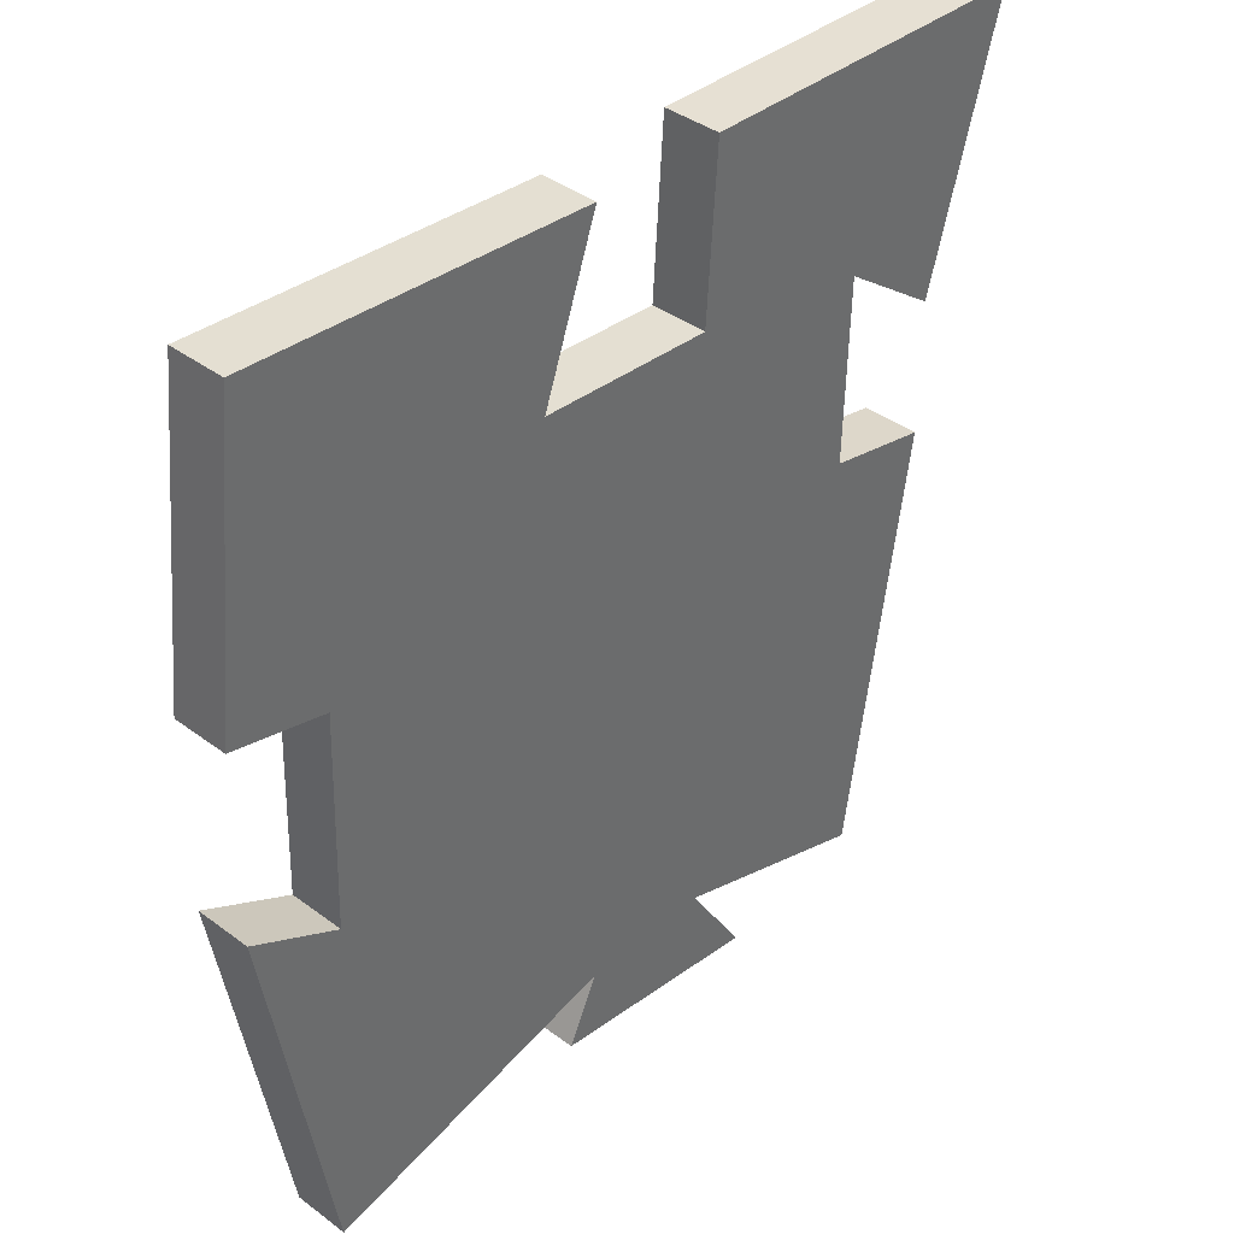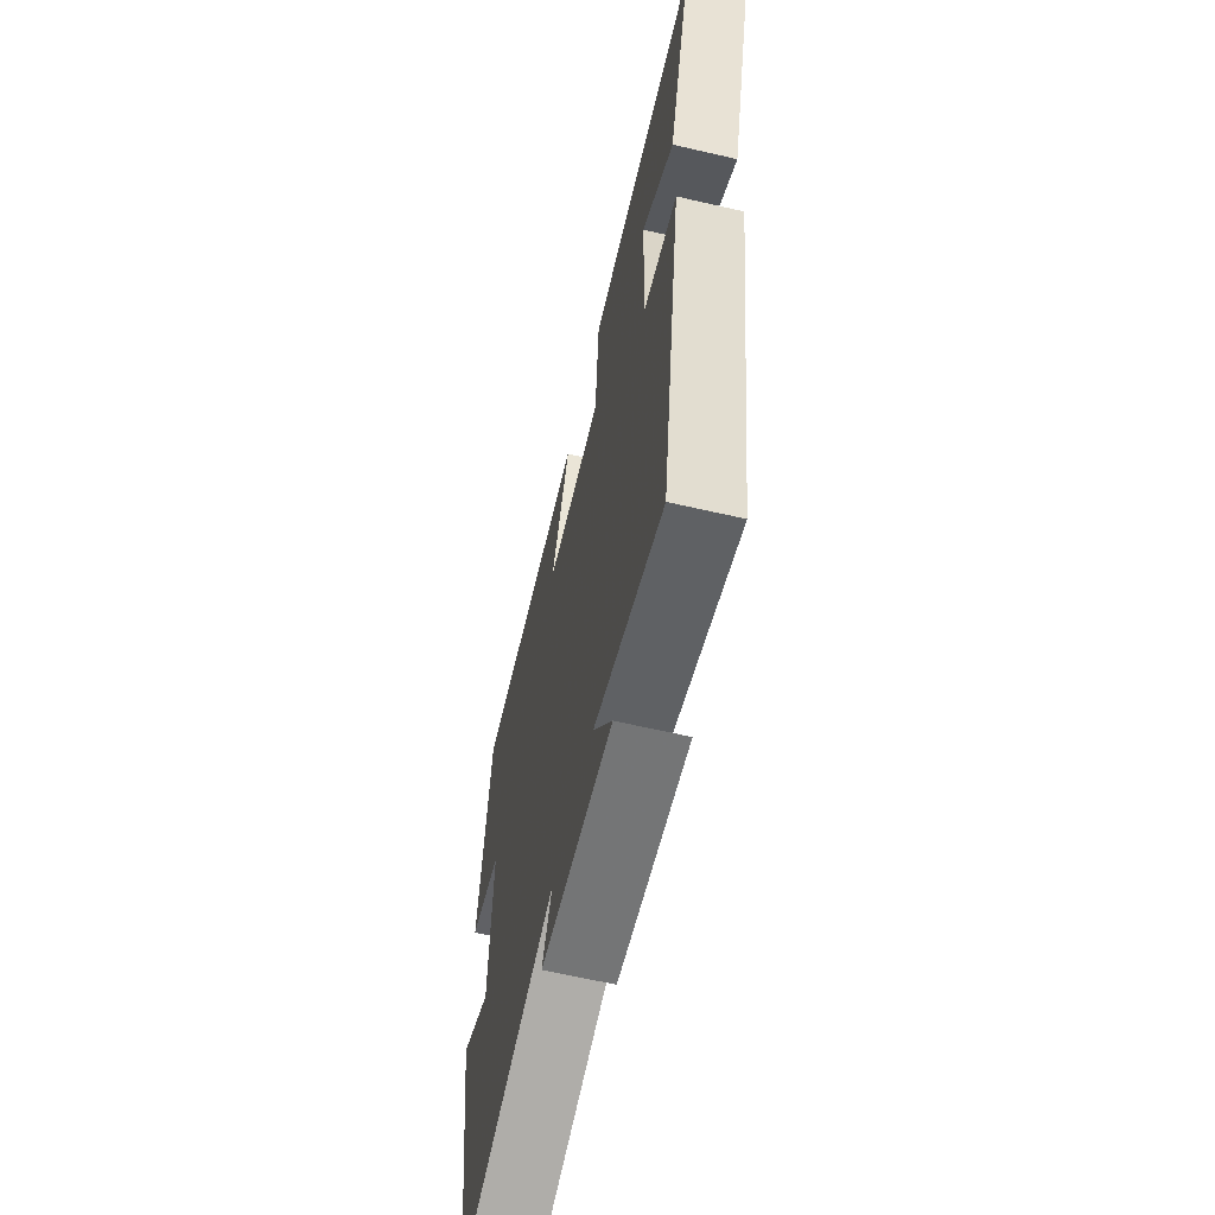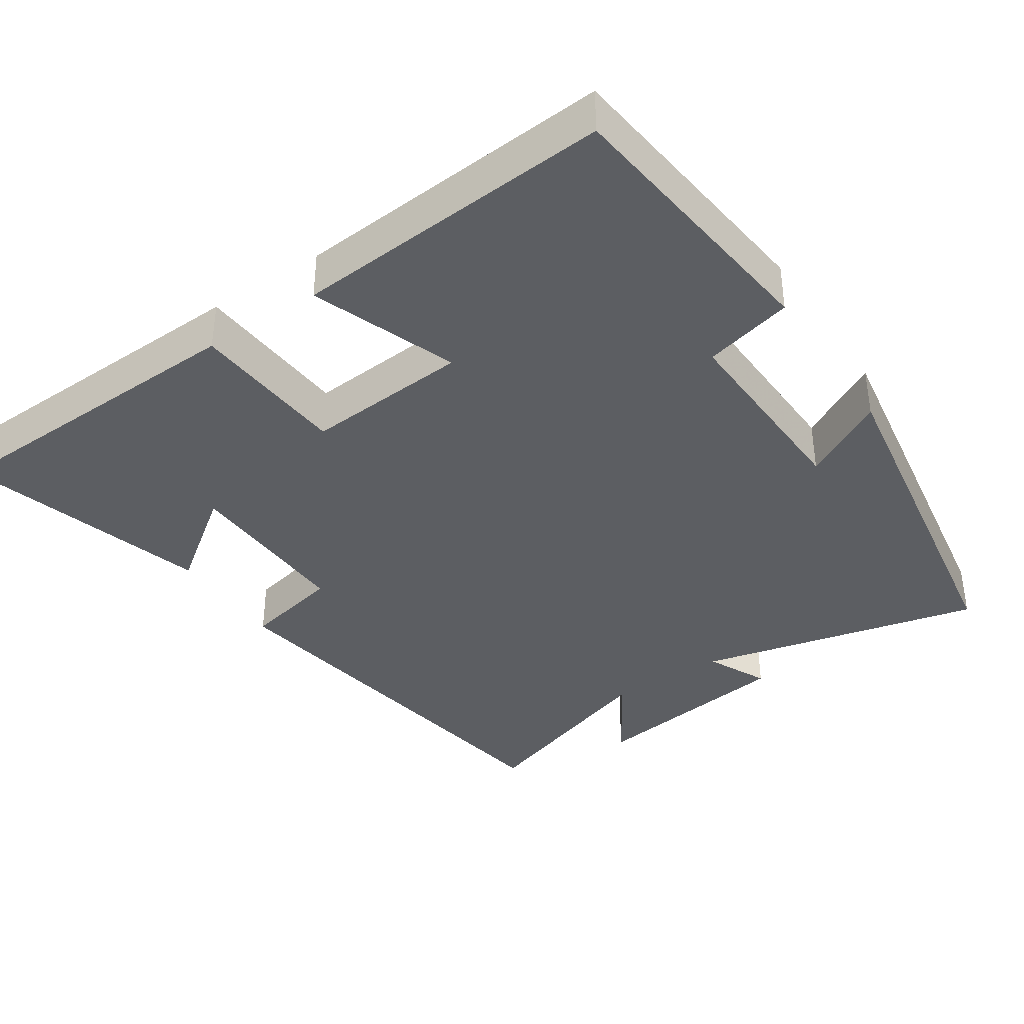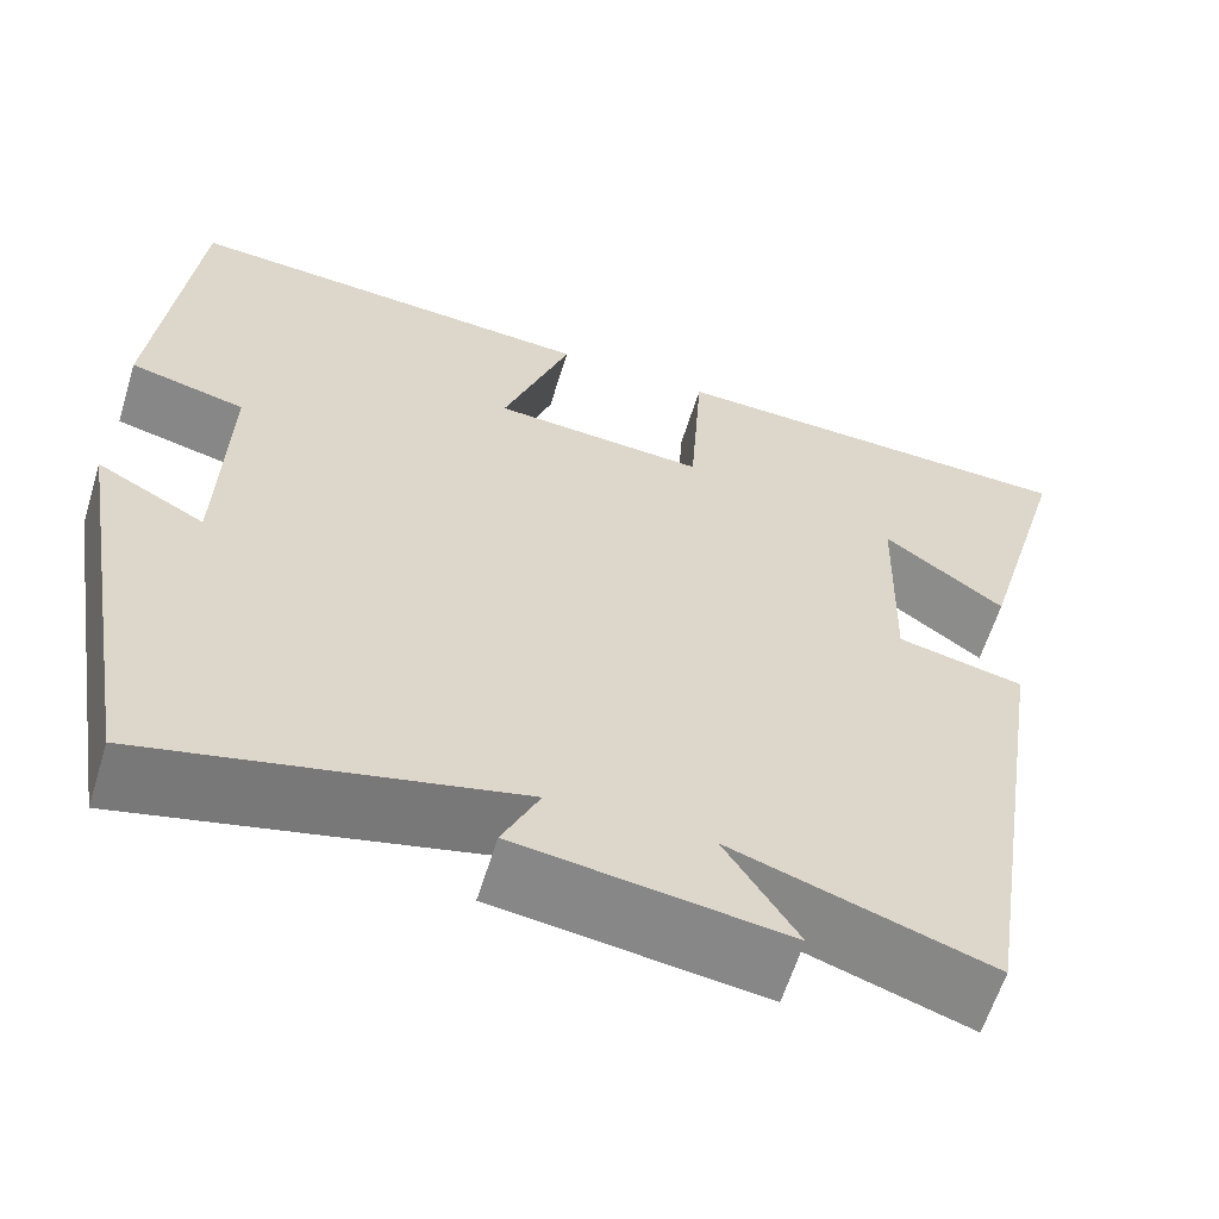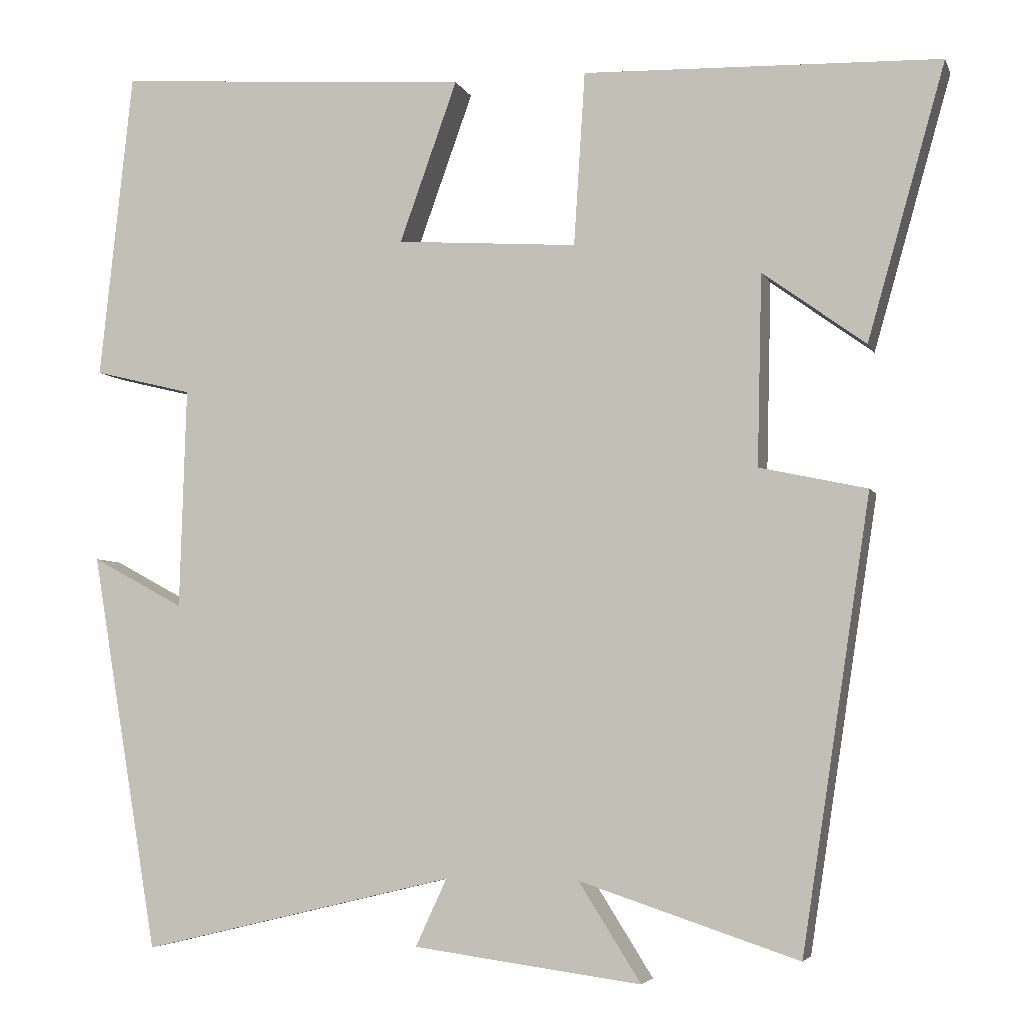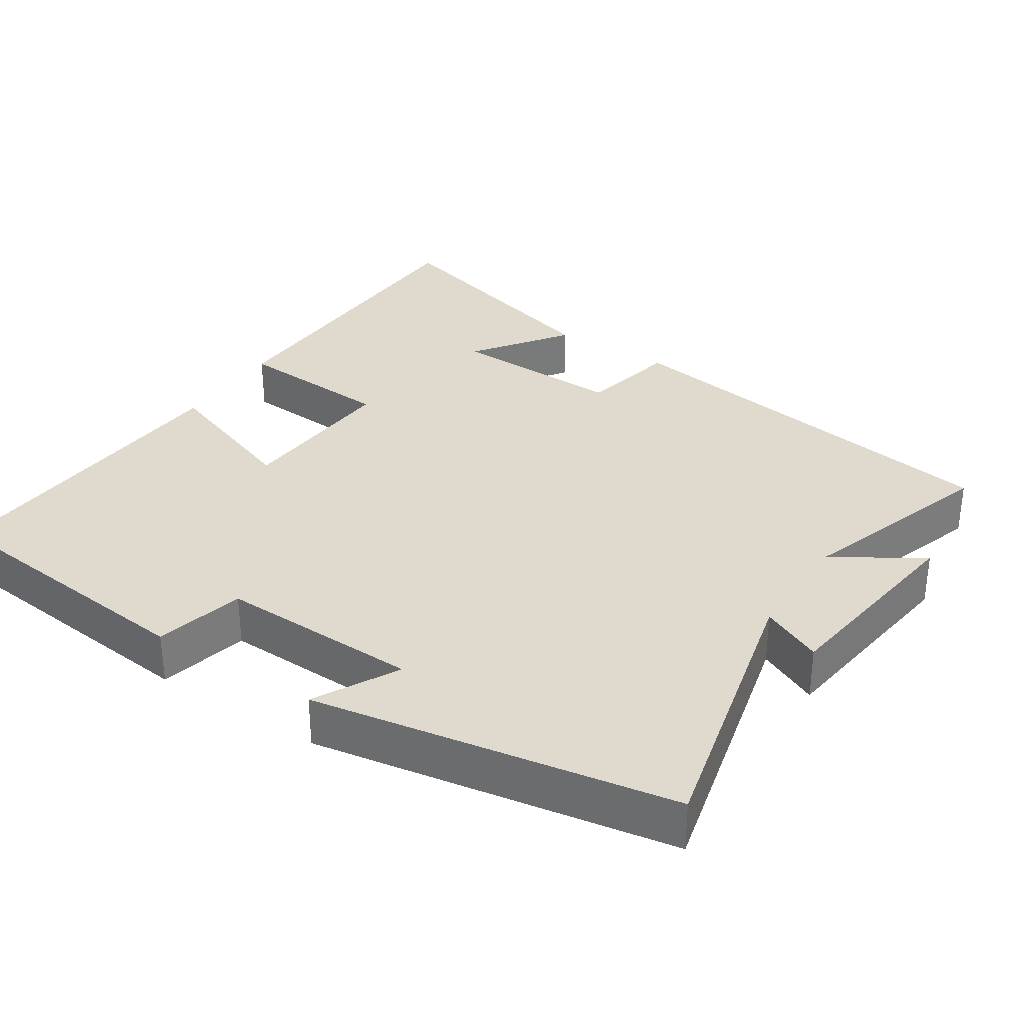
<metadata>
{"format":"obj","ext":"obj","renderer":"f3d","projection":"perspective","resolution":1024,"background":"white","views":[{"elev":39.4,"azim":132.9,"up":"+Z"},{"elev":-64.0,"azim":-103.1,"up":"+Z"},{"elev":-38.2,"azim":34.0,"up":"+Y"},{"elev":-61.2,"azim":162.8,"up":"+Z"},{"elev":-4.9,"azim":-164.8,"up":"+Z"},{"elev":32.8,"azim":123.0,"up":"+Y"}]}
</metadata>
<code>
v 0.459 0.07 0.532
v 0.5 0.07 0.147
v 0.377 0.07 0.117
v 0.385 0.07 -0.159
v 0.5 0.07 -0.097
v 0.416 0.07 -0.593
v 0.026 0.07 -0.5
v 0.065 0.07 -0.584
v -0.219 0.07 -0.622
v -0.142 0.07 -0.5
v -0.414 0.07 -0.59
v -0.5 0.07 -0.03
v -0.366 0.07 -0.001
v -0.372 0.07 0.237
v -0.5 0.07 0.144
v -0.597 0.07 0.486
v -0.152 0.07 0.5
v -0.138 0.07 0.283
v 0.088 0.07 0.299
v 0.016 0.07 0.5
v 0.459 0 0.532
v 0.5 0 0.147
v 0.377 0 0.117
v 0.385 0 -0.159
v 0.5 0 -0.097
v 0.416 0 -0.593
v 0.026 0 -0.5
v 0.065 0 -0.584
v -0.219 0 -0.622
v -0.142 0 -0.5
v -0.414 0 -0.59
v -0.5 0 -0.03
v -0.366 0 -0.001
v -0.372 0 0.237
v -0.5 0 0.144
v -0.597 0 0.486
v -0.152 0 0.5
v -0.138 0 0.283
v 0.088 0 0.299
v 0.016 0 0.5
f 1 2 3
f 20 1 3
f 19 20 3
f 18 19 3 4
f 16 17 18
f 16 18 4
f 14 15 16
f 14 16 4
f 13 14 4
f 12 13 4
f 11 12 4
f 10 11 4
f 7 8 9 10
f 7 10 4 5
f 5 6 7
f 23 22 21
f 23 21 40
f 23 40 39
f 24 23 39 38
f 38 37 36
f 24 38 36
f 36 35 34
f 24 36 34
f 24 34 33
f 24 33 32
f 24 32 31
f 24 31 30
f 30 29 28 27
f 25 24 30 27
f 27 26 25
f 1 21 22 2
f 2 22 23 3
f 3 23 24 4
f 4 24 25 5
f 5 25 26 6
f 6 26 27 7
f 7 27 28 8
f 8 28 29 9
f 9 29 30 10
f 10 30 31 11
f 11 31 32 12
f 12 32 33 13
f 13 33 34 14
f 14 34 35 15
f 15 35 36 16
f 16 36 37 17
f 17 37 38 18
f 18 38 39 19
f 19 39 40 20
f 20 40 21 1

</code>
